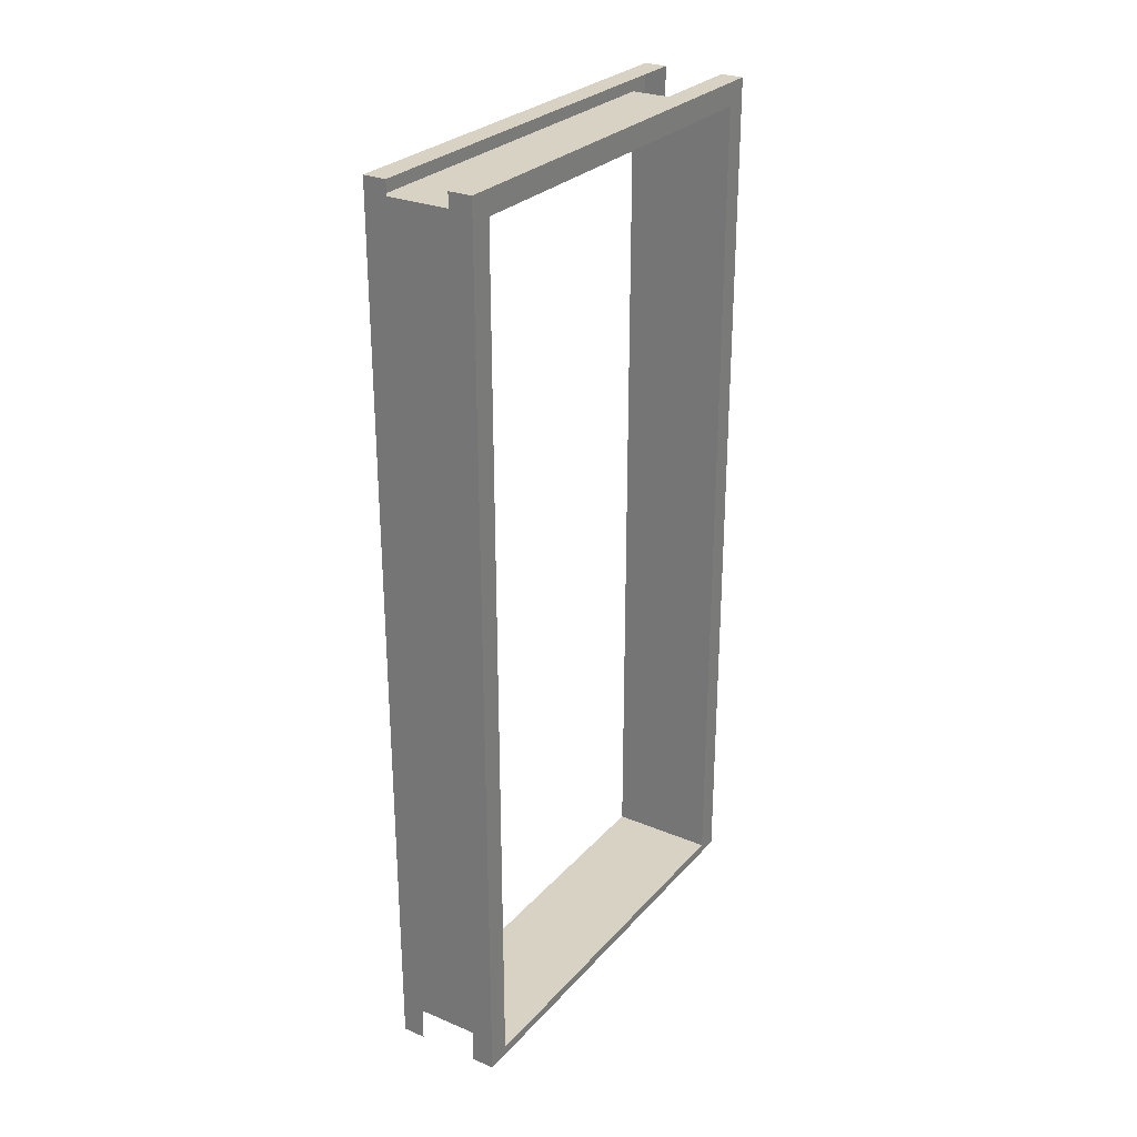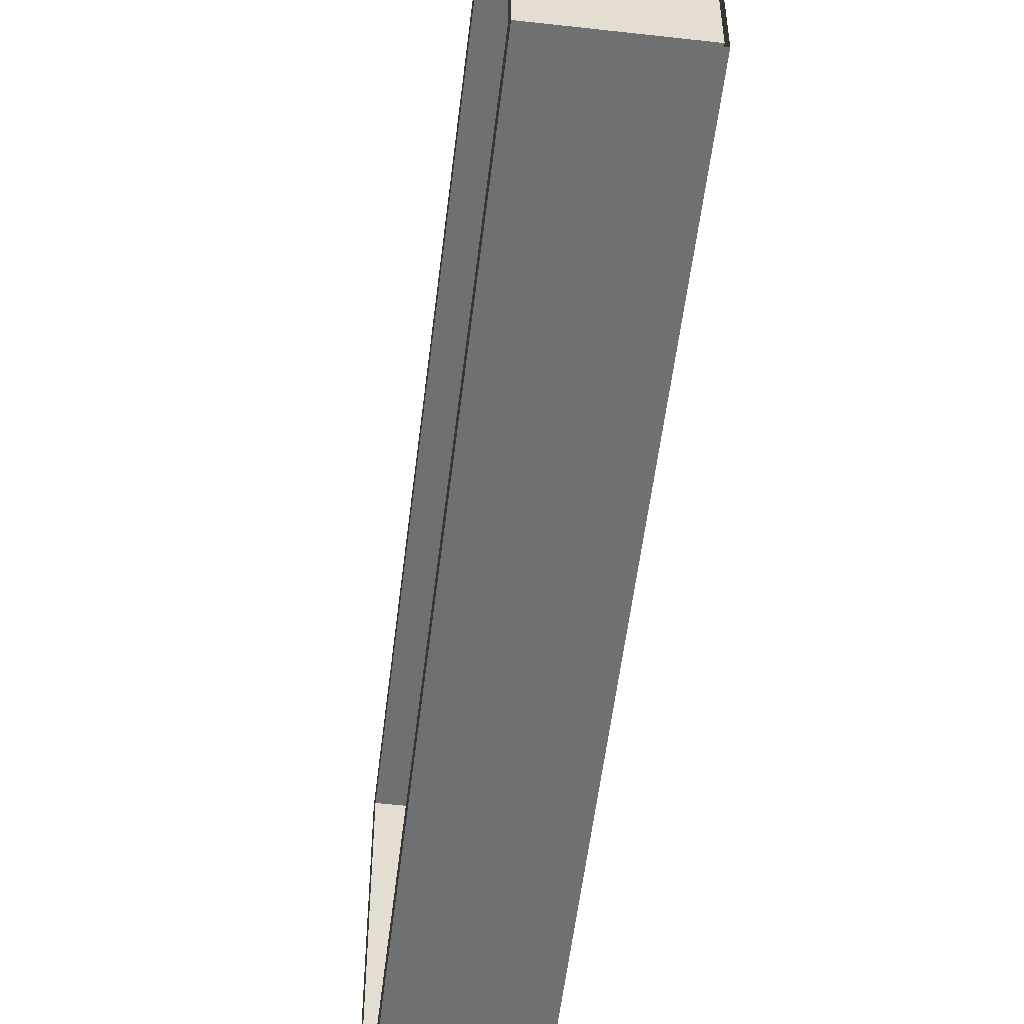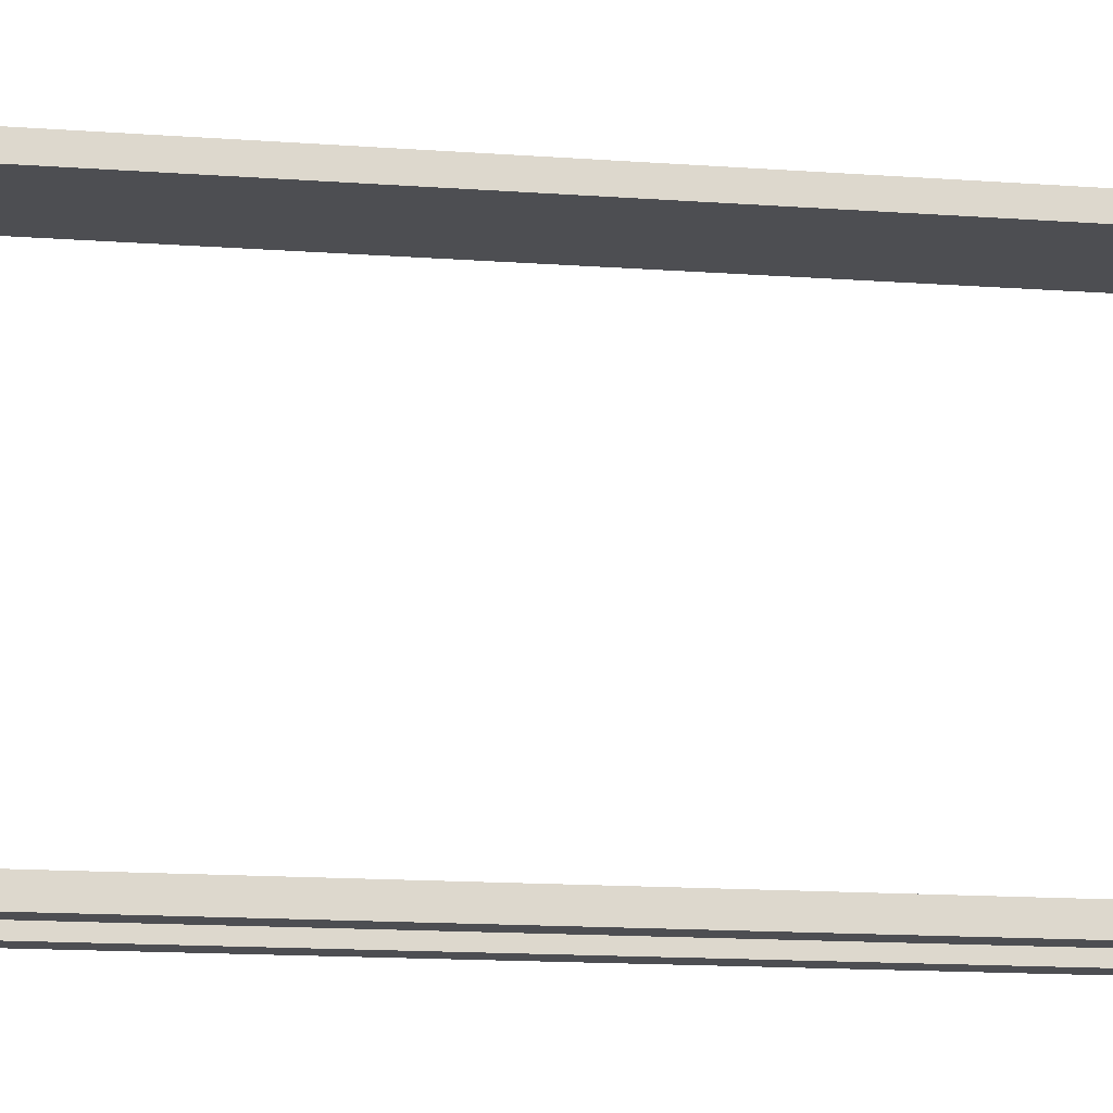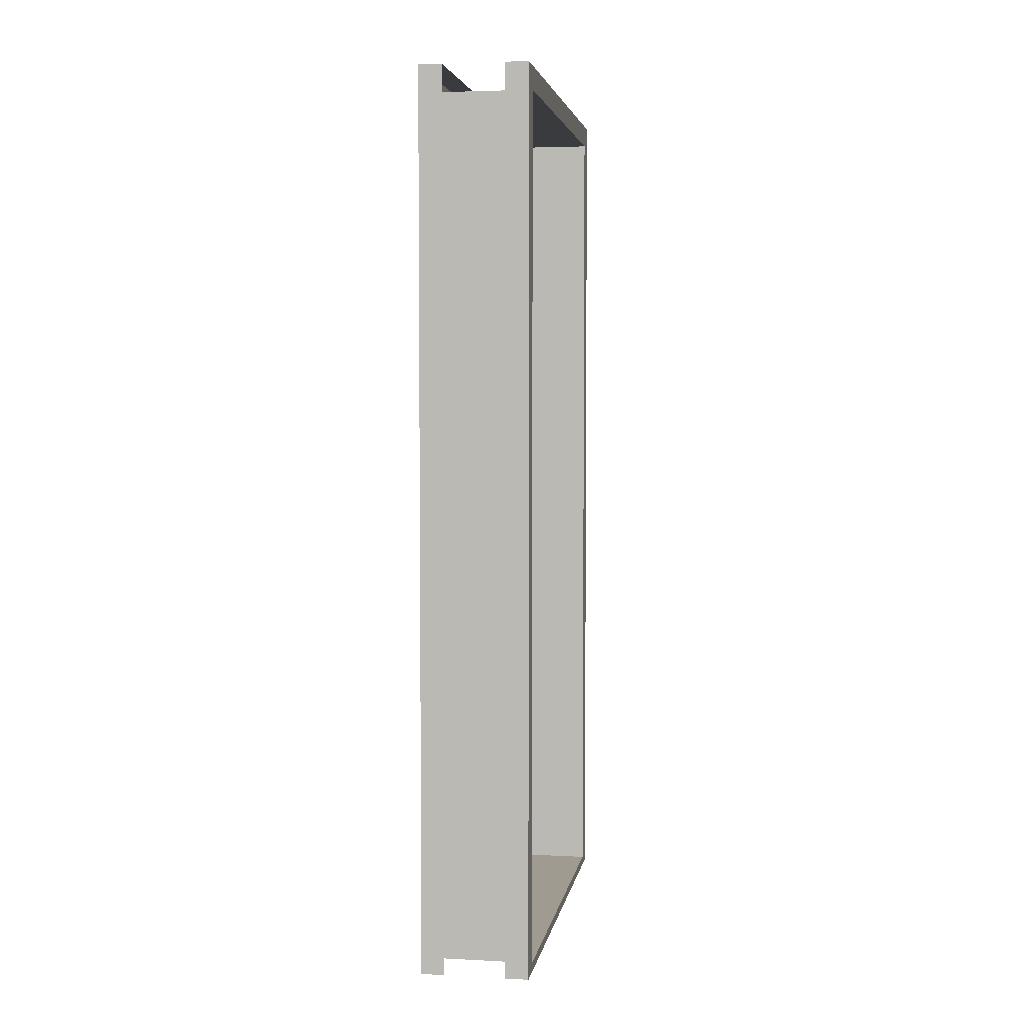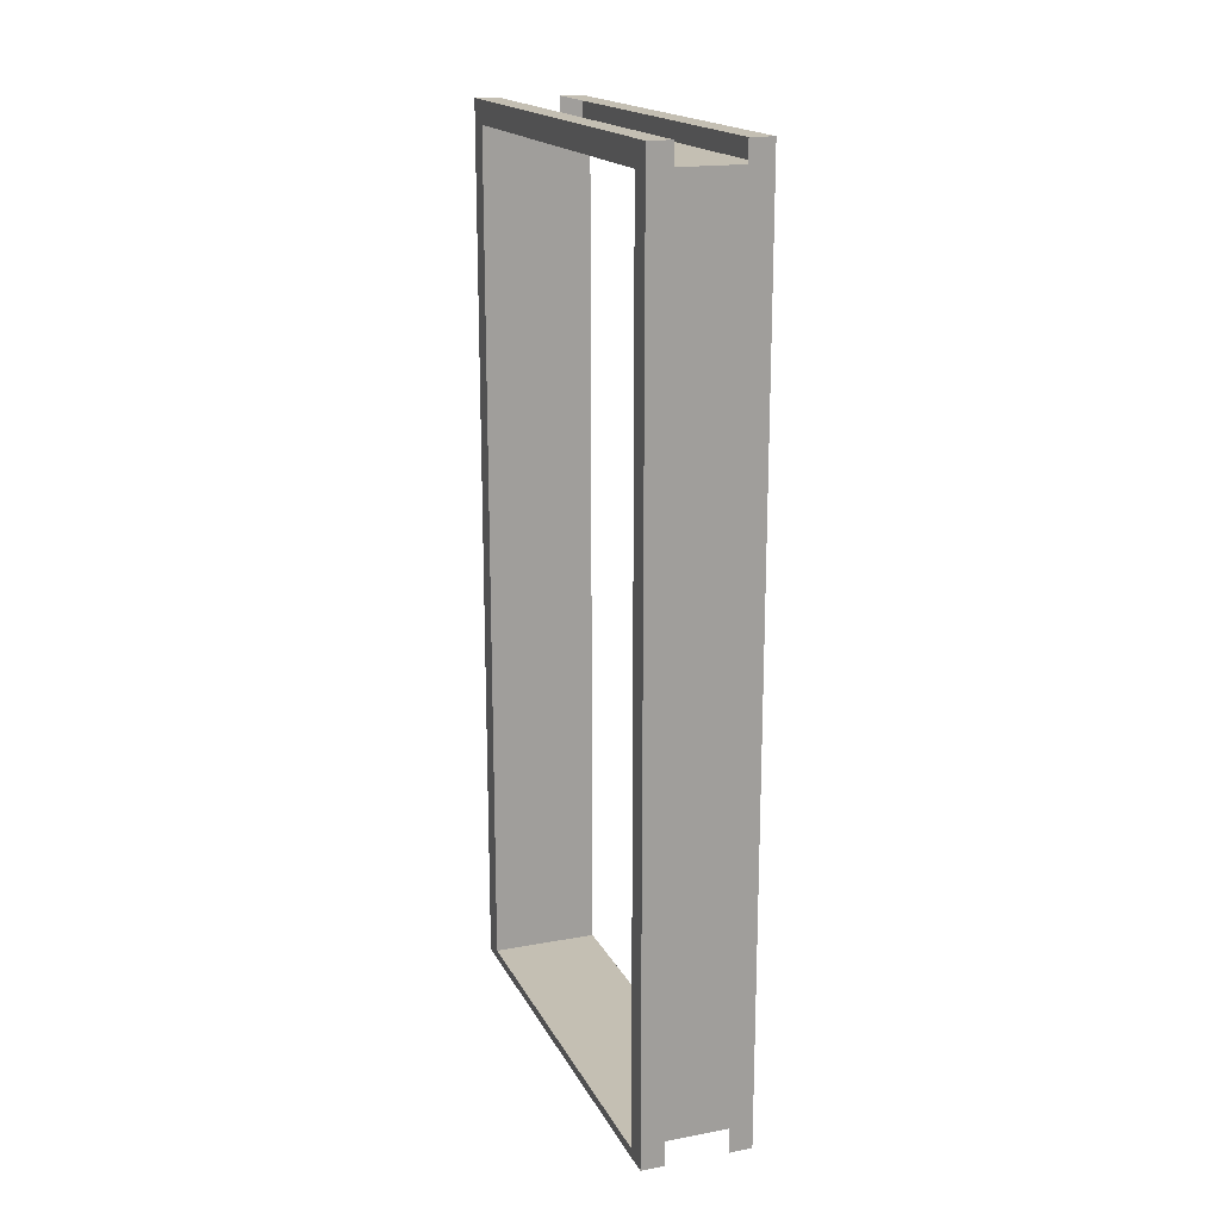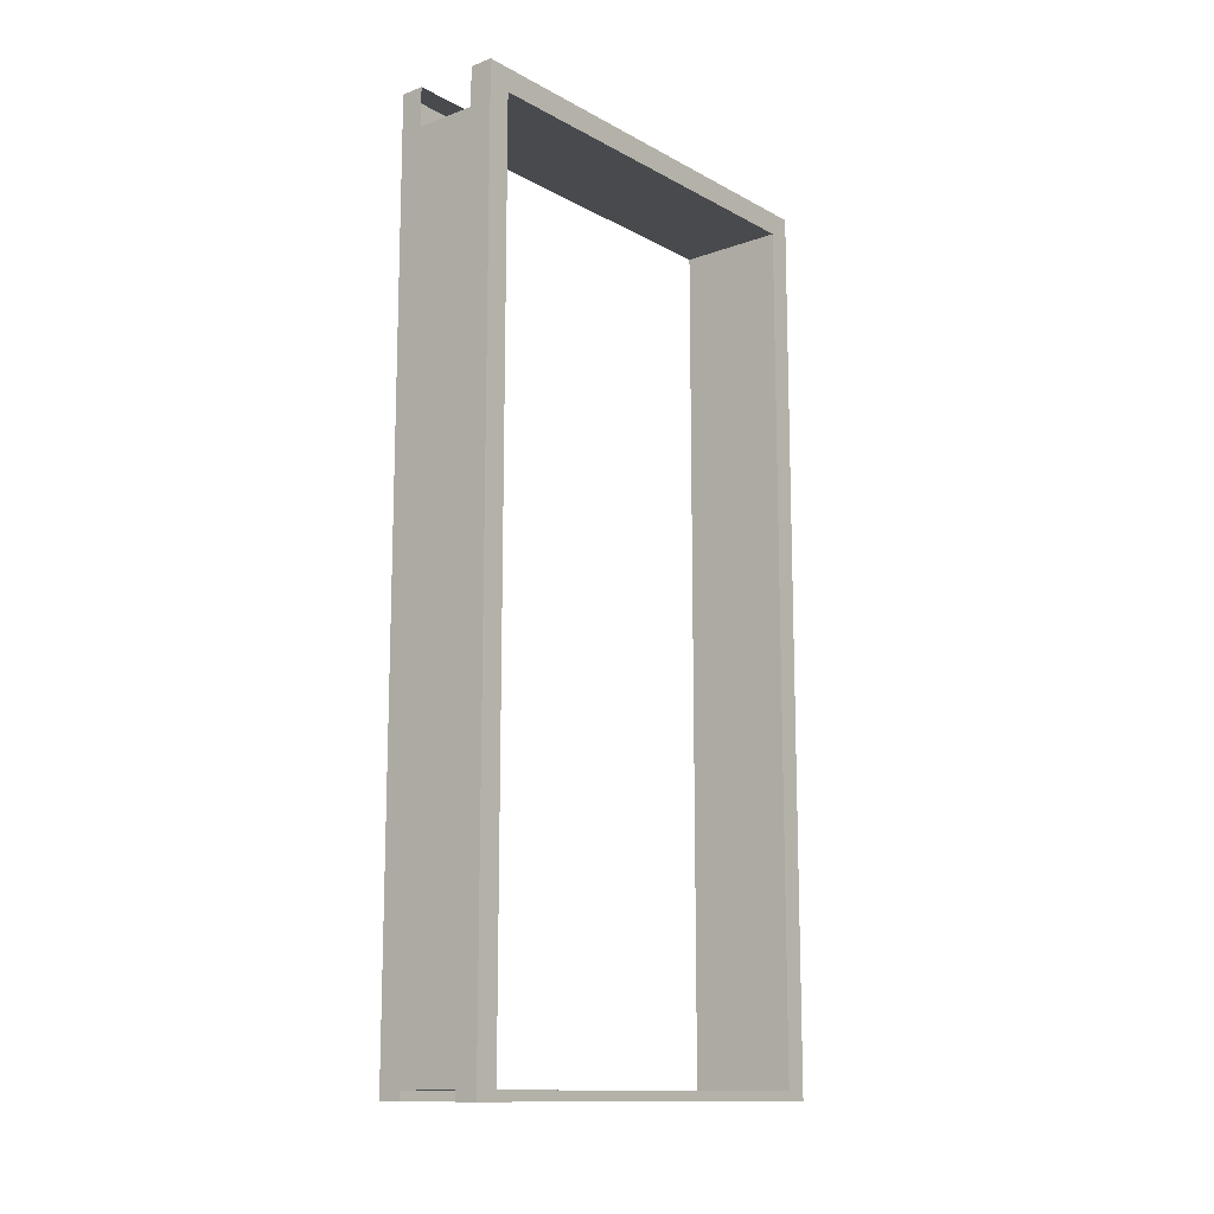
<metadata>
{"format":"obj","ext":"obj","renderer":"f3d","projection":"perspective","resolution":1024,"background":"white","views":[{"elev":27.7,"azim":-147.6,"up":"+Y"},{"elev":-54.8,"azim":-6.8,"up":"+Z"},{"elev":-17.1,"azim":82.2,"up":"+Z"},{"elev":4.0,"azim":-170.6,"up":"+Y"},{"elev":17.9,"azim":160.0,"up":"+Y"},{"elev":-13.1,"azim":39.4,"up":"+Y"}]}
</metadata>
<code>
o object_static_doorFrame_Cube.001
v 1.397 -3.923 -1.004
v 1.397 7.249 -1.004
v 1.397 7.549 -0.7042
v 1.697 7.549 -0.7042
v 1.397 -4.044 -0.7042
v 1.697 -4.044 -0.7042
v 1.397 -3.923 -6.289
v 1.397 7.249 -6.289
v 1.397 7.549 -6.589
v 1.697 7.549 -6.589
v 1.397 -4.044 -6.589
v 1.697 -4.044 -6.589
v 2.797 -3.923 -1.004
v 2.797 7.249 -1.004
v 2.797 7.549 -0.7042
v 2.497 7.549 -0.7042
v 2.797 -4.044 -0.7042
v 2.497 -4.044 -0.7042
v 2.797 -3.923 -6.289
v 2.797 7.249 -6.289
v 2.797 7.549 -6.589
v 2.497 7.549 -6.589
v 2.797 -4.044 -6.589
v 2.497 -4.044 -6.589
f 8 9 11 7
f 21 15 14 20
f 22 16 15 21
f 9 10 12 11
f 20 19 23 21
f 21 23 24 22
f 9 8 2 3
f 10 9 3 4
f 2 1 5 3
f 20 8 7 19
f 3 5 6 4
f 14 15 17 13
f 15 16 18 17
f 19 13 17 23
f 7 11 5 1
f 8 20 14 2
f 19 7 1 13
f 14 13 1 2

</code>
